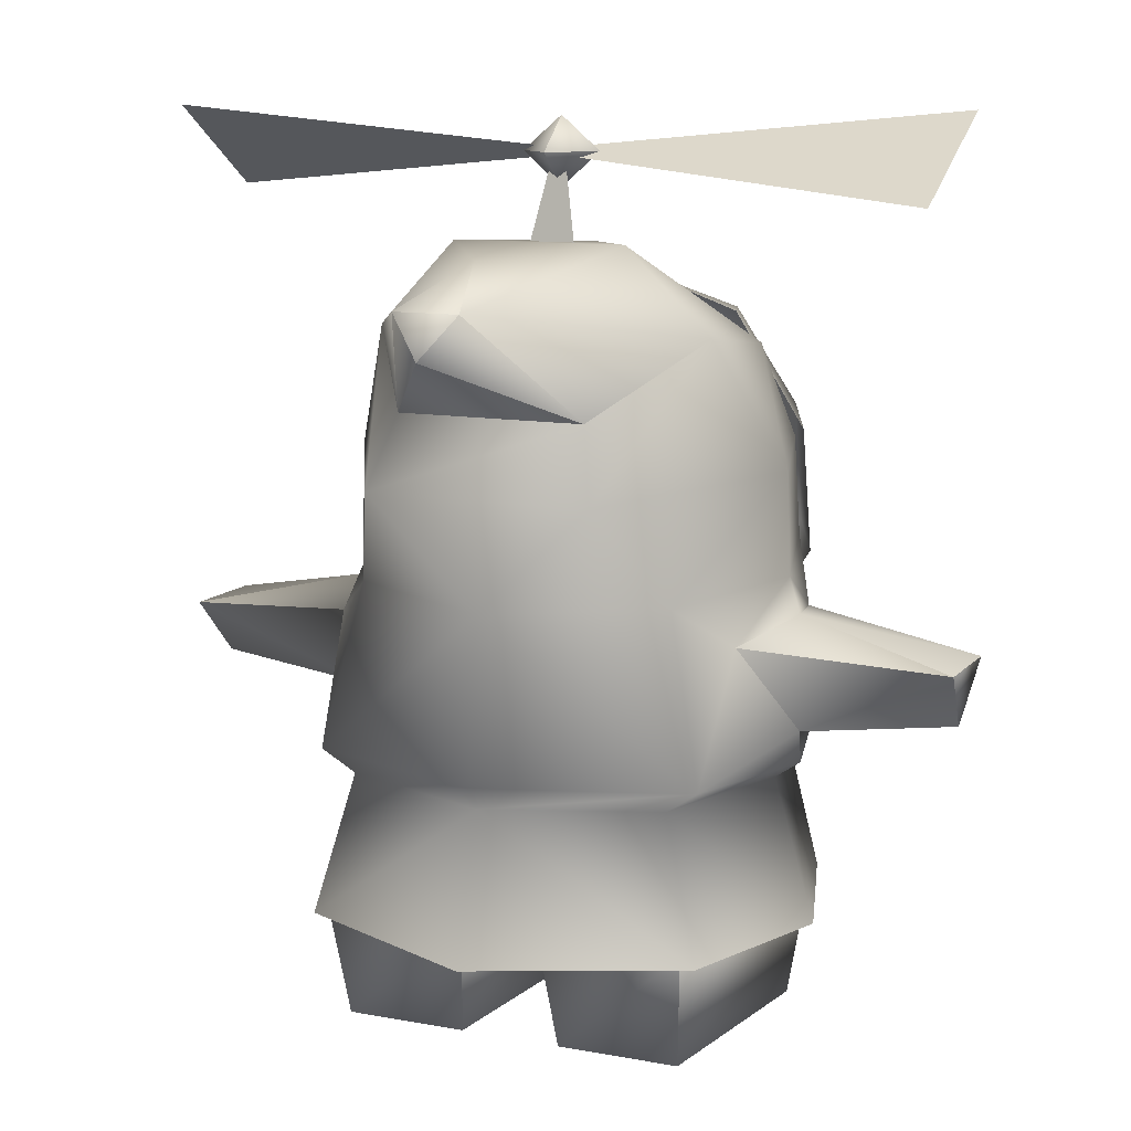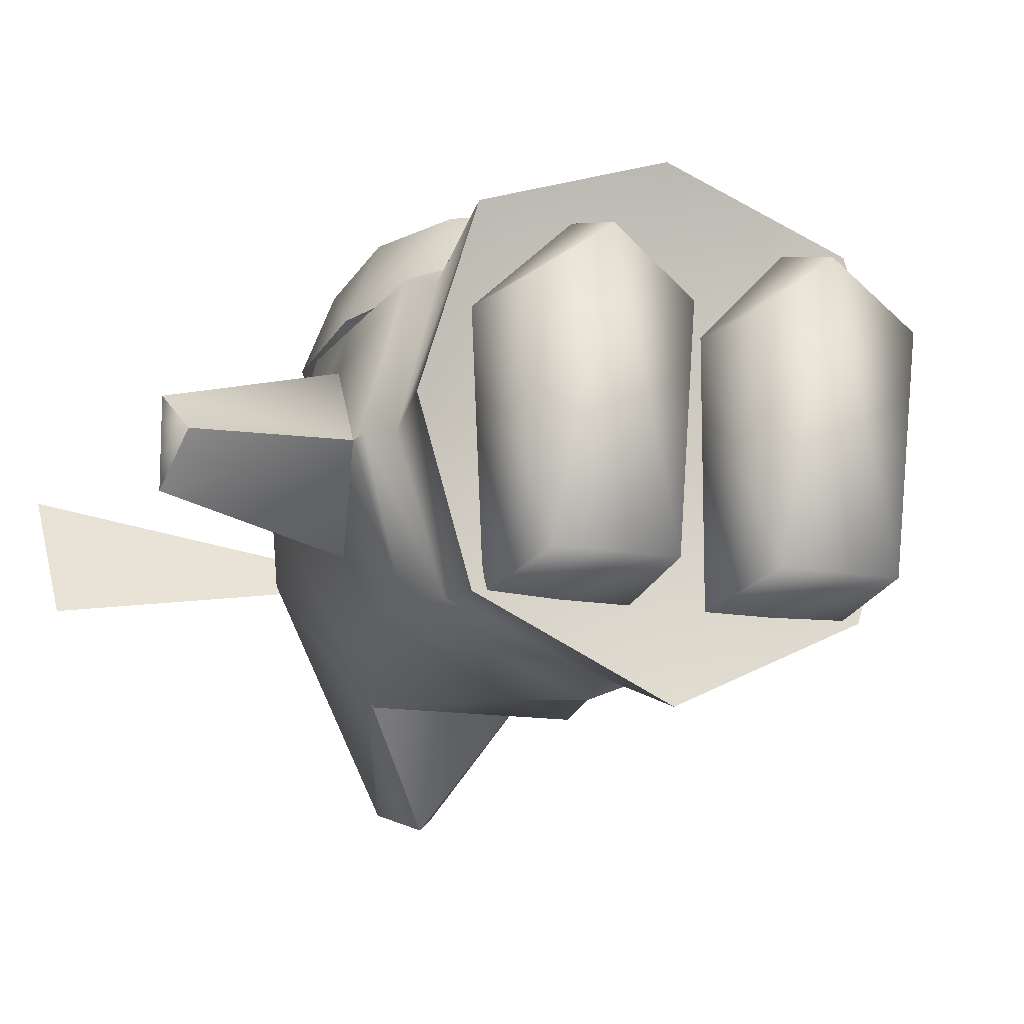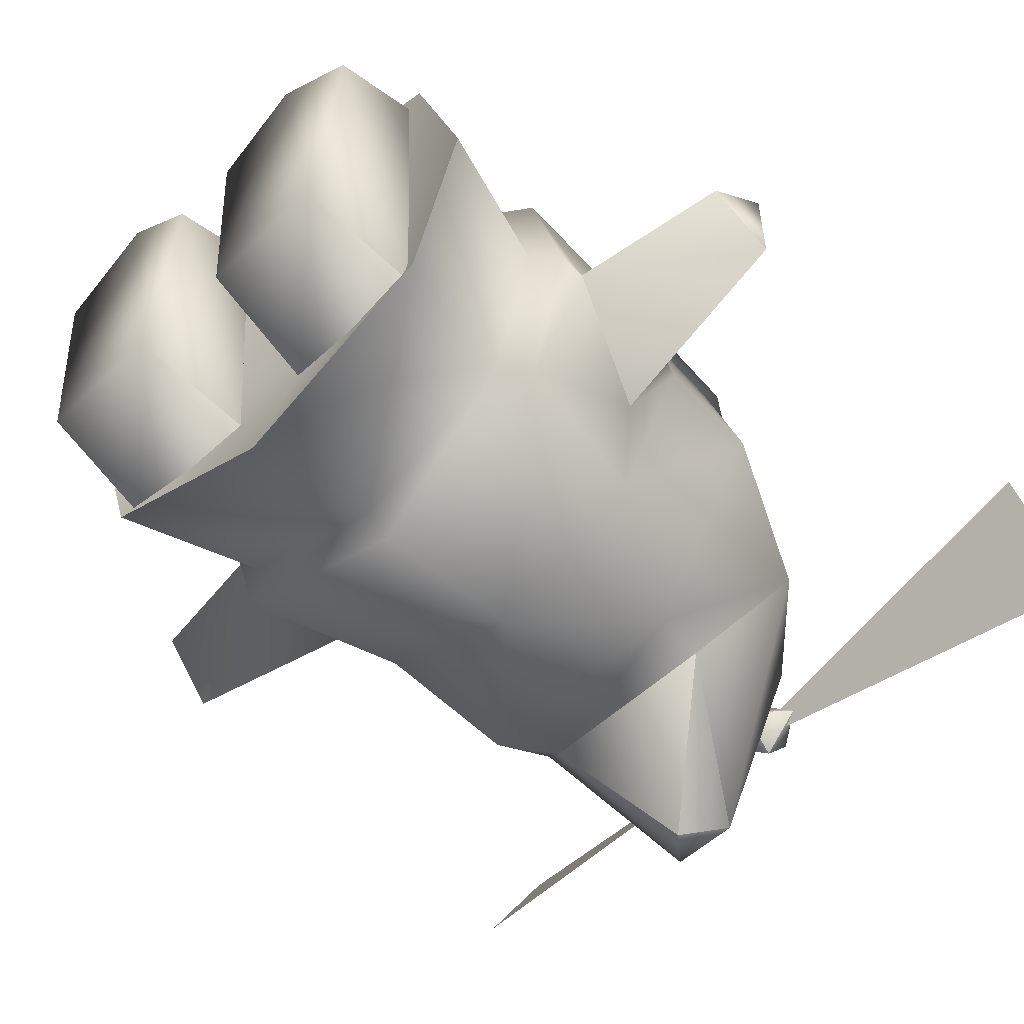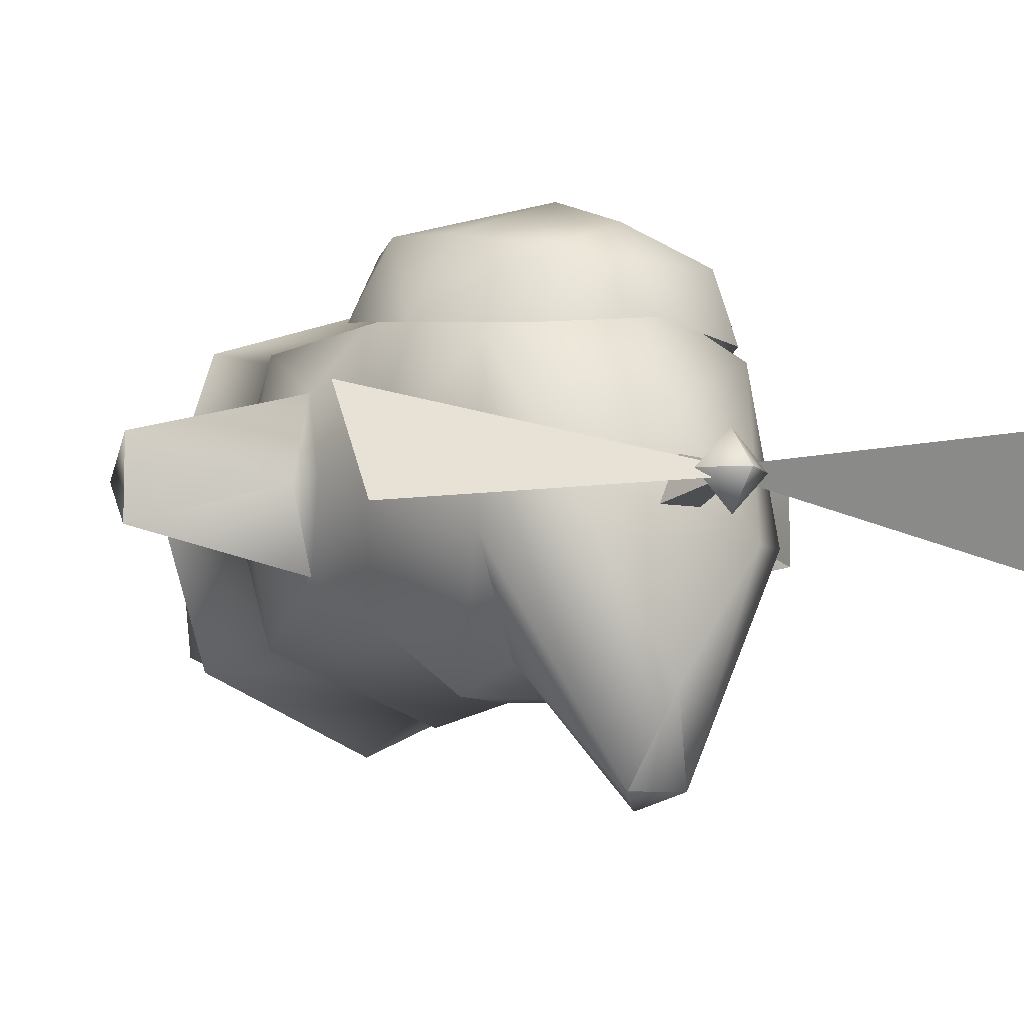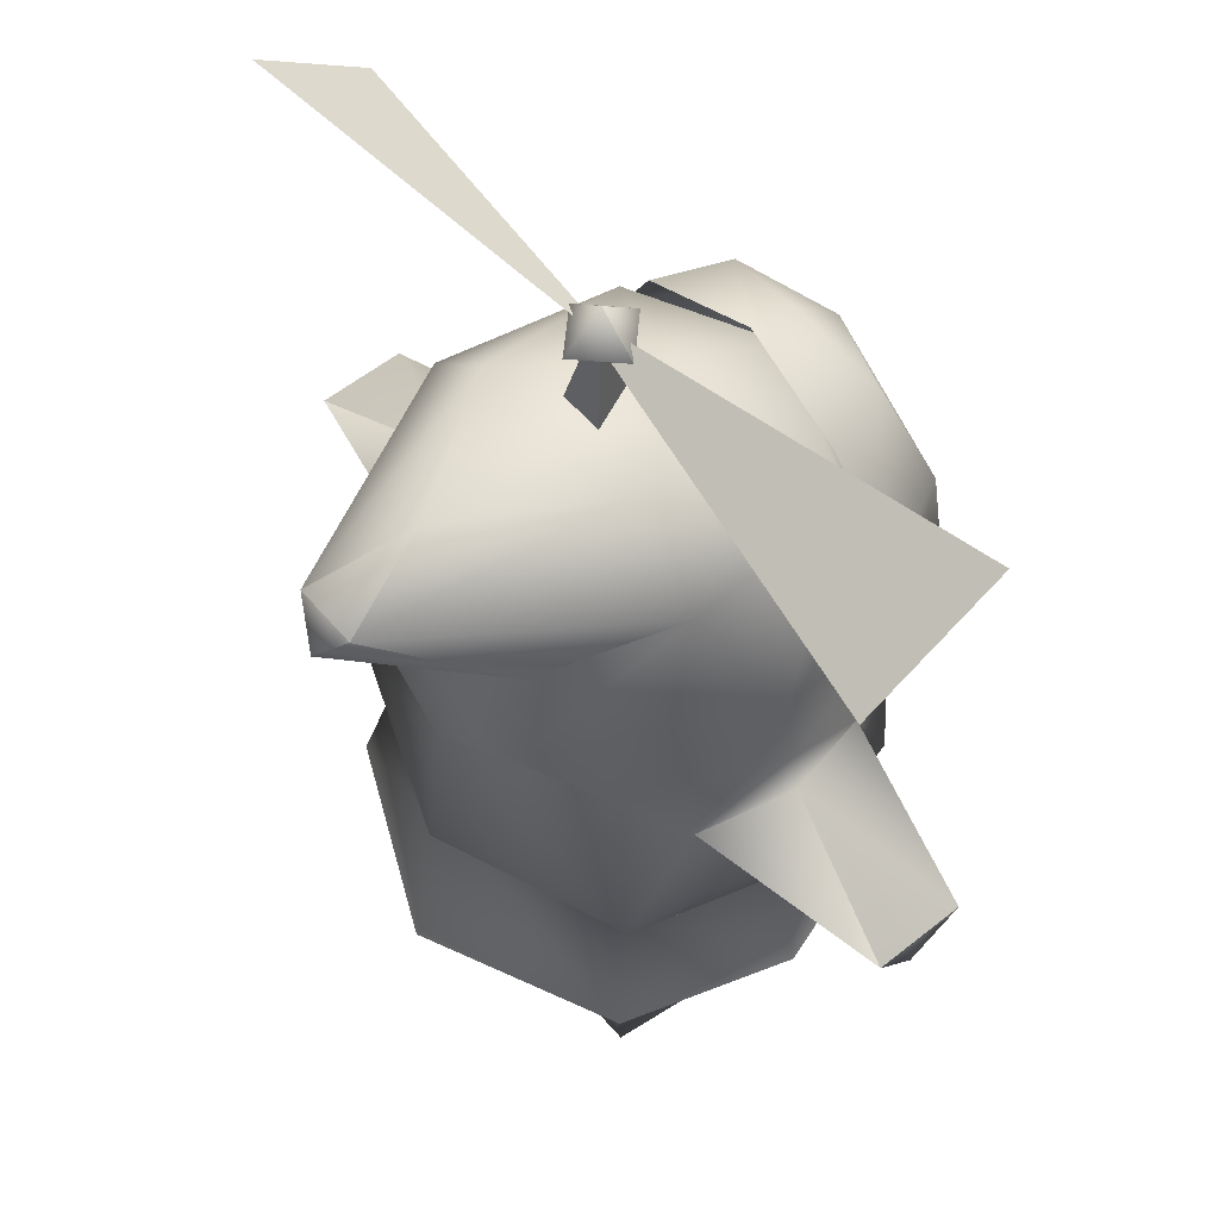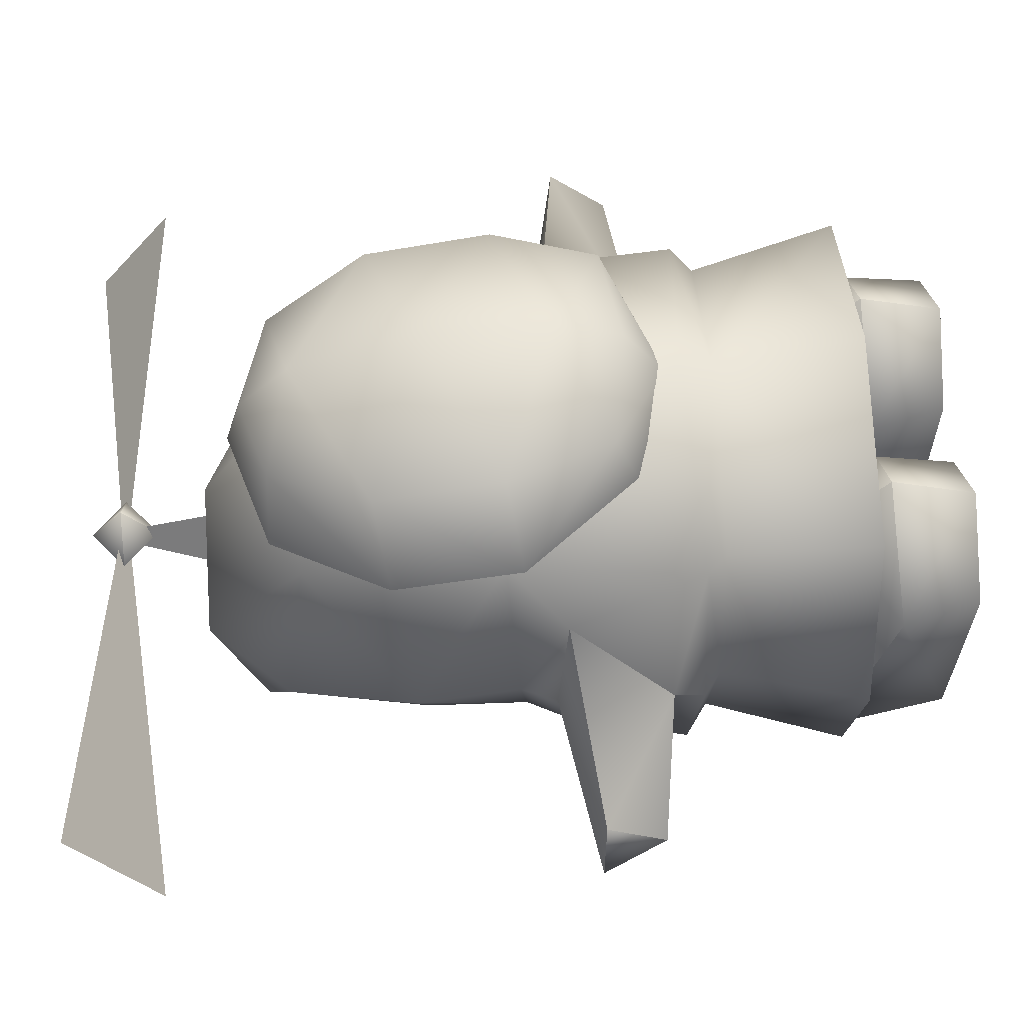
<metadata>
{"format":"obj","ext":"obj","renderer":"f3d","projection":"perspective","resolution":1024,"background":"white","views":[{"elev":11.2,"azim":-155.7,"up":"+Y"},{"elev":-12.2,"azim":-25.7,"up":"+Z"},{"elev":-55.1,"azim":44.1,"up":"+Z"},{"elev":-7.4,"azim":150.4,"up":"+Z"},{"elev":56.5,"azim":-129.8,"up":"+Y"},{"elev":56.3,"azim":-93.3,"up":"+Z"}]}
</metadata>
<code>
v -0.4153 10.4 -0.3389
v 4.682 9.894 0.3608
v 4.736 10.9 -1.038
v 0.4153 10.4 -0.3389
v -4.682 9.894 -1.178
v -4.736 10.9 0.5
v -2.138 3.056 1.849
v -2.437 3.309 1.93
v -2.631 3.056 0.001465
v -2.95 3.273 -0.005127
v -2.011 3.056 -1.903
v -2.417 3.334 -1.976
v -0.00061 3.056 -2.689
v -0.00061 3.367 -2.92
v 2.011 3.056 -1.903
v 2.417 3.334 -1.976
v 2.631 3.056 0.001465
v 2.95 3.273 -0.005127
v 2.138 3.056 1.849
v 2.437 3.309 1.93
v 2.661 0.9313 0.9197
v 2.465 -0.000122 1.026
v 2.283 1.426 -2.133
v 2.149 -0.000122 -1.847
v 0.4879 1.426 -2.133
v 0.6288 -0.000122 -1.847
v 0.2006 0.9313 0.9197
v 0.4115 -0.000122 1.026
v -0.2007 0.9313 0.9197
v -0.4116 -0.000122 1.026
v -0.488 1.426 -2.133
v -0.6289 -0.000122 -1.847
v -2.283 1.426 -2.133
v -2.149 -0.000122 -1.847
v -2.661 0.9313 0.9197
v -2.466 -0.000122 1.026
v -2.157 6.876 1.868
v -0.000122 8.252 2.194
v -1.851 8.059 1.45
v -0.000122 9.292 0.5972
v -1.084 9.382 -0.9968
v 1.084 9.382 -0.9968
v -0.000122 9.291 -2.669
v 0.4025 8.828 -3.85
v -0.4027 8.828 -3.85
v -0.000122 8.32 -4.074
v -1.159 7.505 -2.306
v 1.159 7.505 -2.306
v -2.765 5.501 0.03076
v -2.783 6.765 -0.1418
v -1.968 5.366 -1.704
v -1.389 6.629 -2.694
v -0.000122 5.32 -2.679
v 1.389 6.629 -2.694
v 1.968 5.366 -1.704
v 2.783 6.765 -0.1418
v 2.765 5.501 0.03076
v -1.394 -0.000122 1.788
v -1.378 1.04 2.087
v -1.408 1.755 1.313
v 1.394 -0.000122 1.788
v 1.378 1.04 2.087
v 1.408 1.755 1.313
v -2.472 1.313 -2.14
v -3.142 1.296 0.005615
v -2.405 1.296 2.292
v -0.00061 3.056 2.641
v 0.501 10.4 -0.3281
v 0.007813 10.4 -0.8213
v 0.007813 10.81 -0.3281
v -0.4856 10.4 -0.3281
v 0.007813 10.4 0.1653
v 0.007813 9.982 -0.3281
v 2.621 4.921 1.159
v 2.213 5.648 1.931
v -0.00061 3.458 2.87
v 2.545 4.864 -1.156
v 4.859 3.911 -0.000732
v 4.953 4.639 -0.606
v 4.953 4.639 0.5403
v 2.911 5.065 0.001953
v 3.142 1.296 0.005615
v 2.472 1.313 -2.14
v -0.00061 1.3 -3.256
v -4.859 3.911 -0.000732
v -4.953 4.639 0.5403
v -4.953 4.639 -0.606
v -2.911 5.065 0.001953
v -2.545 4.864 -1.156
v 2.112 8.346 -0.885
v 1.851 8.059 1.45
v 2.157 6.876 1.868
v -2.112 8.346 -0.885
v -0.00061 1.296 3.121
v 2.405 1.296 2.292
v 0.001099 4.986 3.603
v 1.819 5.618 3.112
v 0.001099 6.566 3.585
v 1.819 7.153 2.837
v 0.001099 8.101 2.997
v 1.146 8.374 2.489
v -1.481 8.419 1.552
v -1.144 8.374 2.489
v 0.001099 8.913 1.679
v 0.001099 8.718 2.338
v -1.817 5.618 3.112
v -1.376 4.339 3.163
v -2.335 5.427 2.001
v -1.385 4.052 2.425
v 0.444 8.567 -0.7595
v -0.4305 8.567 -0.7578
v 0.007202 10.74 -0.3269
v 0.008179 8.567 0.1782
v 2.932 3.646 -0.001221
v -0.00061 2.1 0.1682
v -2.932 3.646 -0.001221
v -2.621 4.921 1.159
v 0.001099 4.146 3.36
v 0.00061 3.635 2.645
v 1.379 4.339 3.163
v 1.387 4.052 2.425
v 2.338 5.427 2.001
v 2.32 6.99 1.723
v 1.484 8.419 1.552
v -2.213 5.648 1.931
v -1.817 7.153 2.837
v -2.318 6.99 1.723
v -0.4153 10.4 -0.3389
v 4.682 9.894 0.3608
v 4.736 10.9 -1.038
v 0.4153 10.4 -0.3389
v -4.682 9.894 -1.178
v -4.736 10.9 0.5
o polygon0
g polygon0
f 1 2 3
f 4 5 6
f 130 129 128
f 133 132 131
o polygon12
g polygon12
f 7 8 9
f 8 10 9
f 9 10 11
f 10 12 11
f 11 12 13
f 12 14 13
f 13 14 15
f 14 16 15
f 15 16 17
f 16 18 17
f 17 18 19
f 18 20 19
f 21 22 23
f 22 24 23
f 23 24 25
f 24 26 25
f 25 26 27
f 26 28 27
f 29 30 31
f 30 32 31
f 31 32 33
f 32 34 33
f 33 34 35
f 34 36 35
f 37 38 39
f 38 40 39
f 39 40 41
f 40 42 41
f 41 42 43
f 42 44 43
f 43 44 45
f 44 46 45
f 45 46 47
f 46 48 47
f 49 50 51
f 50 52 51
f 51 52 53
f 52 54 53
f 53 54 55
f 54 56 55
f 55 56 57
f 30 29 58
f 29 59 58
f 58 59 35
f 59 60 35
f 35 60 33
f 60 31 33
f 22 21 61
f 21 62 61
f 61 62 27
f 62 63 27
f 27 63 25
f 63 23 25
f 13 64 11
f 64 65 11
f 11 65 9
f 65 66 9
f 9 66 7
f 66 67 7
f 68 69 70
f 69 71 70
f 70 71 72
f 71 73 72
f 72 73 68
f 73 69 68
f 74 75 20
f 75 76 20
f 20 76 67
f 76 8 67
f 67 8 7
f 57 77 55
f 77 16 55
f 55 16 53
f 16 14 53
f 53 14 12
f 78 79 80
f 79 81 80
f 80 81 74
f 81 57 74
f 74 57 75
f 17 82 15
f 82 83 15
f 15 83 13
f 83 84 13
f 13 84 64
f 85 86 87
f 86 88 87
f 87 88 89
f 88 49 89
f 89 49 51
f 44 42 90
f 42 91 90
f 90 91 56
f 91 92 56
f 46 44 48
f 44 90 48
f 48 90 54
f 90 56 54
f 37 39 50
f 39 93 50
f 50 93 52
f 93 47 52
f 66 94 67
f 94 95 67
f 67 95 19
f 95 17 19
f 96 97 98
f 97 99 98
f 98 99 100
f 99 101 100
f 102 103 104
f 103 105 104
f 104 105 101
f 105 100 101
f 96 106 107
f 106 108 107
f 107 108 109
f 28 26 61
f 26 24 61
f 61 24 22
f 110 111 112
f 111 113 112
f 112 113 110
f 47 93 45
f 93 41 45
f 45 41 43
f 80 74 114
f 74 20 114
f 114 20 18
f 65 64 115
f 64 84 115
f 115 84 83
f 95 94 115
f 94 66 115
f 115 66 65
f 87 89 116
f 89 12 116
f 116 12 10
f 117 86 116
f 86 85 116
f 116 85 87
f 118 119 120
f 119 121 120
f 120 121 122
f 99 123 101
f 123 124 101
f 101 124 104
f 76 125 8
f 125 117 8
f 126 103 127
f 103 102 127
f 53 12 51
f 12 89 51
f 96 120 97
f 120 122 97
f 96 98 106
f 98 126 106
f 109 119 107
f 119 118 107
f 103 126 100
f 126 98 100
f 120 96 118
f 96 107 118
f 86 117 88
f 117 49 88
f 117 116 8
f 116 10 8
f 79 77 81
f 77 57 81
f 95 115 82
f 115 83 82
f 59 29 60
f 29 31 60
f 80 114 78
f 114 79 78
f 79 114 77
f 114 16 77
f 30 58 32
f 58 34 32
f 62 21 63
f 21 23 63
f 92 91 38
f 91 40 38
f 97 122 123
f 97 123 99
f 75 57 56
f 75 56 92
f 108 106 126
f 108 126 127
f 54 52 47
f 54 47 48
f 125 37 50
f 125 50 49
f 95 82 17
f 72 68 70
f 42 40 91
f 71 69 73
f 125 76 75
f 41 93 39
f 28 61 27
f 58 36 34
f 16 114 18
f 58 35 36
f 49 117 125
f 19 20 67
f 100 105 103

</code>
